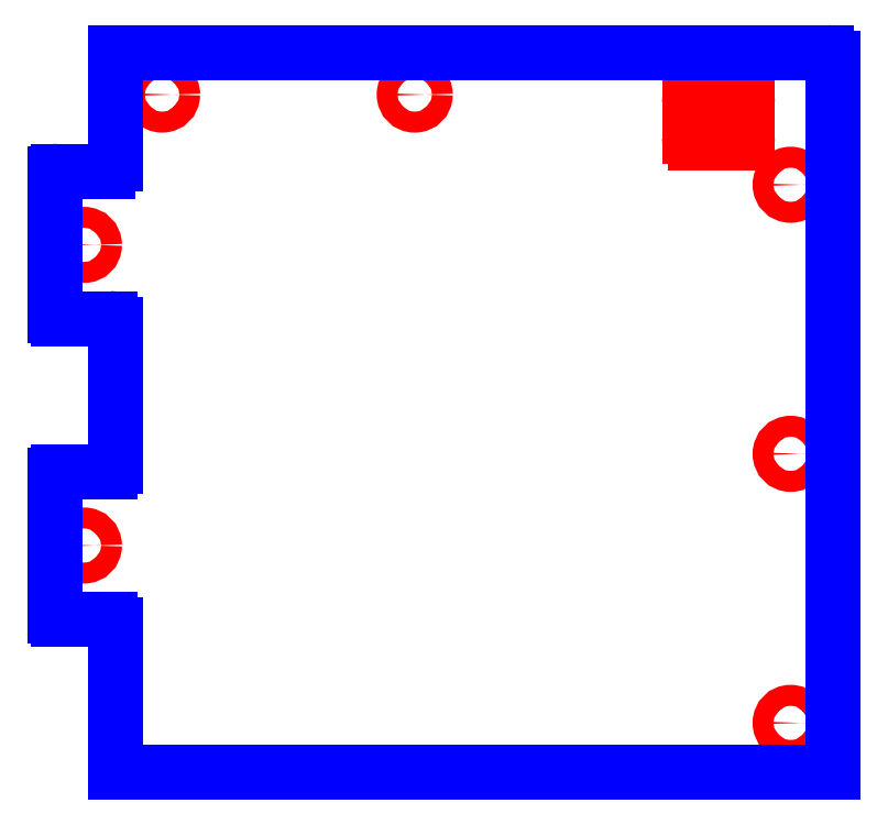
<metadata>
{"format":"dxf","ext":"dxf","renderer":"ezdxf+matplotlib","layout":"modelspace","background":"white","min_lineweight":24,"dpi":150}
</metadata>
<code>
0
SECTION
2
ENTITIES
0
CIRCLE
8
CUTOUTS
10
-4.715
20
-1.742
30
0
40
0.1378
210
0
220
0
230
1
0
CIRCLE
8
CUTOUTS
10
4.537
20
-0.5413
30
0
40
0.1378
210
0
220
0
230
1
0
CIRCLE
8
CUTOUTS
10
-3.691
20
4.163
30
0
40
0.1378
210
0
220
0
230
1
0
CIRCLE
8
CUTOUTS
10
-0.3839
20
4.163
30
0
40
0.1378
210
0
220
0
230
1
0
CIRCLE
8
CUTOUTS
10
4.537
20
2.982
30
0
40
0.1378
210
0
220
0
230
1
0
CIRCLE
8
CUTOUTS
10
4.537
20
-4.065
30
0
40
0.1378
210
0
220
0
230
1
0
CIRCLE
8
CUTOUTS
10
-4.715
20
2.195
30
0
40
0.1378
210
0
220
0
230
1
0
LINE
8
CUTOUTS
10
3.972
20
4.045
30
0
11
3.972
21
3.612
31
0
0
ARC
8
CUTOUTS
10
3.894
20
3.612
30
0
40
0.07874
210
-0
220
0
230
1
50
-90
51
0
0
LINE
8
CUTOUTS
10
3.894
20
3.533
30
0
11
3.291
21
3.533
31
0
0
ARC
8
CUTOUTS
10
3.291
20
3.612
30
0
40
0.07874
210
0
220
0
230
1
50
180
51
270
0
LINE
8
CUTOUTS
10
3.213
20
3.612
30
0
11
3.213
21
4.045
31
0
0
ARC
8
CUTOUTS
10
3.291
20
4.045
30
0
40
0.07874
210
0
220
-0
230
1
50
90
51
180
0
LINE
8
CUTOUTS
10
3.291
20
4.124
30
0
11
3.894
21
4.124
31
0
0
ARC
8
CUTOUTS
10
3.894
20
4.045
30
0
40
0.07874
210
0
220
-0
230
1
50
0
51
90
0
ARC
8
PERIMETER
10
-4.38
20
-2.785
30
0
40
0.07874
210
0
220
-0
230
1
50
0
51
90
0
LINE
8
PERIMETER
10
-4.301
20
-2.785
30
0
11
-4.301
21
-4.715
31
0
0
LINE
8
PERIMETER
10
-4.301
20
-4.715
30
0
11
5.089
21
-4.715
31
0
0
LINE
8
PERIMETER
10
5.089
20
-4.715
30
0
11
5.089
21
4.636
31
0
0
ARC
8
PERIMETER
10
5.01
20
4.636
30
0
40
0.07874
210
0
220
-0
230
1
50
0
51
90
0
LINE
8
PERIMETER
10
5.01
20
4.715
30
0
11
-4.301
21
4.715
31
0
0
LINE
8
PERIMETER
10
-4.301
20
4.715
30
0
11
-4.301
21
3.258
31
0
0
ARC
8
PERIMETER
10
-4.4
20
3.258
30
0
40
0.09843
210
-0
220
0
230
1
50
-90
51
0
0
LINE
8
PERIMETER
10
-4.4
20
3.159
30
0
11
-5.049
21
3.159
31
0
0
ARC
8
PERIMETER
10
-5.049
20
3.12
30
0
40
0.03937
210
0
220
-0
230
1
50
90
51
180
0
LINE
8
PERIMETER
10
-5.089
20
3.12
30
0
11
-5.089
21
1.27
31
0
0
ARC
8
PERIMETER
10
-5.049
20
1.27
30
0
40
0.03937
210
0
220
0
230
1
50
180
51
270
0
LINE
8
PERIMETER
10
-5.049
20
1.23
30
0
11
-4.38
21
1.23
31
0
0
ARC
8
PERIMETER
10
-4.38
20
1.152
30
0
40
0.07874
210
0
220
-0
230
1
50
0
51
90
0
LINE
8
PERIMETER
10
-4.301
20
1.152
30
0
11
-4.301
21
-0.6988
31
0
0
ARC
8
PERIMETER
10
-4.38
20
-0.6988
30
0
40
0.07874
210
-0
220
0
230
1
50
-90
51
0
0
LINE
8
PERIMETER
10
-4.38
20
-0.7776
30
0
11
-5.049
21
-0.7776
31
0
0
ARC
8
PERIMETER
10
-5.049
20
-0.8169
30
0
40
0.03937
210
0
220
-0
230
1
50
90
51
180
0
LINE
8
PERIMETER
10
-5.089
20
-0.8169
30
0
11
-5.089
21
-2.667
31
0
0
ARC
8
PERIMETER
10
-5.049
20
-2.667
30
0
40
0.03937
210
0
220
0
230
1
50
180
51
270
0
LINE
8
PERIMETER
10
-5.049
20
-2.707
30
0
11
-4.38
21
-2.707
31
0
0
ENDSEC
0
EOF

</code>
